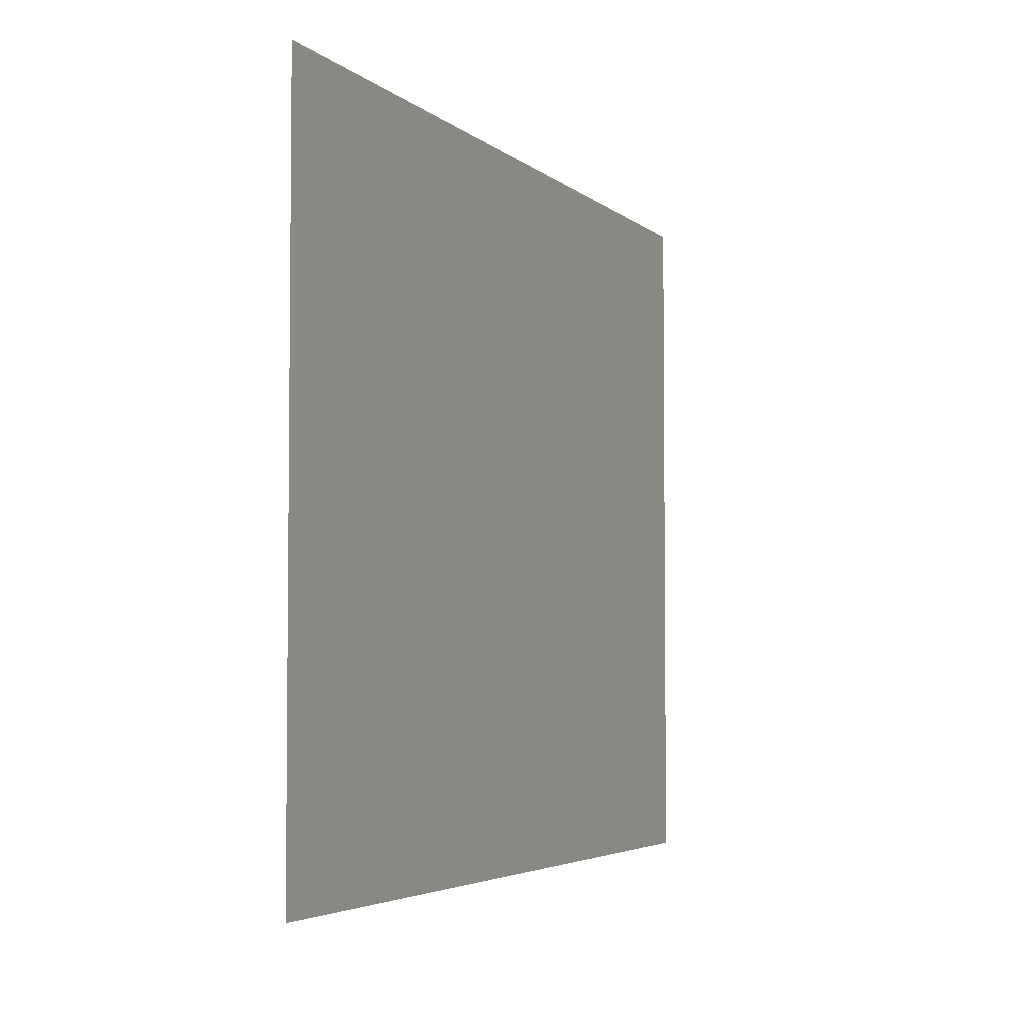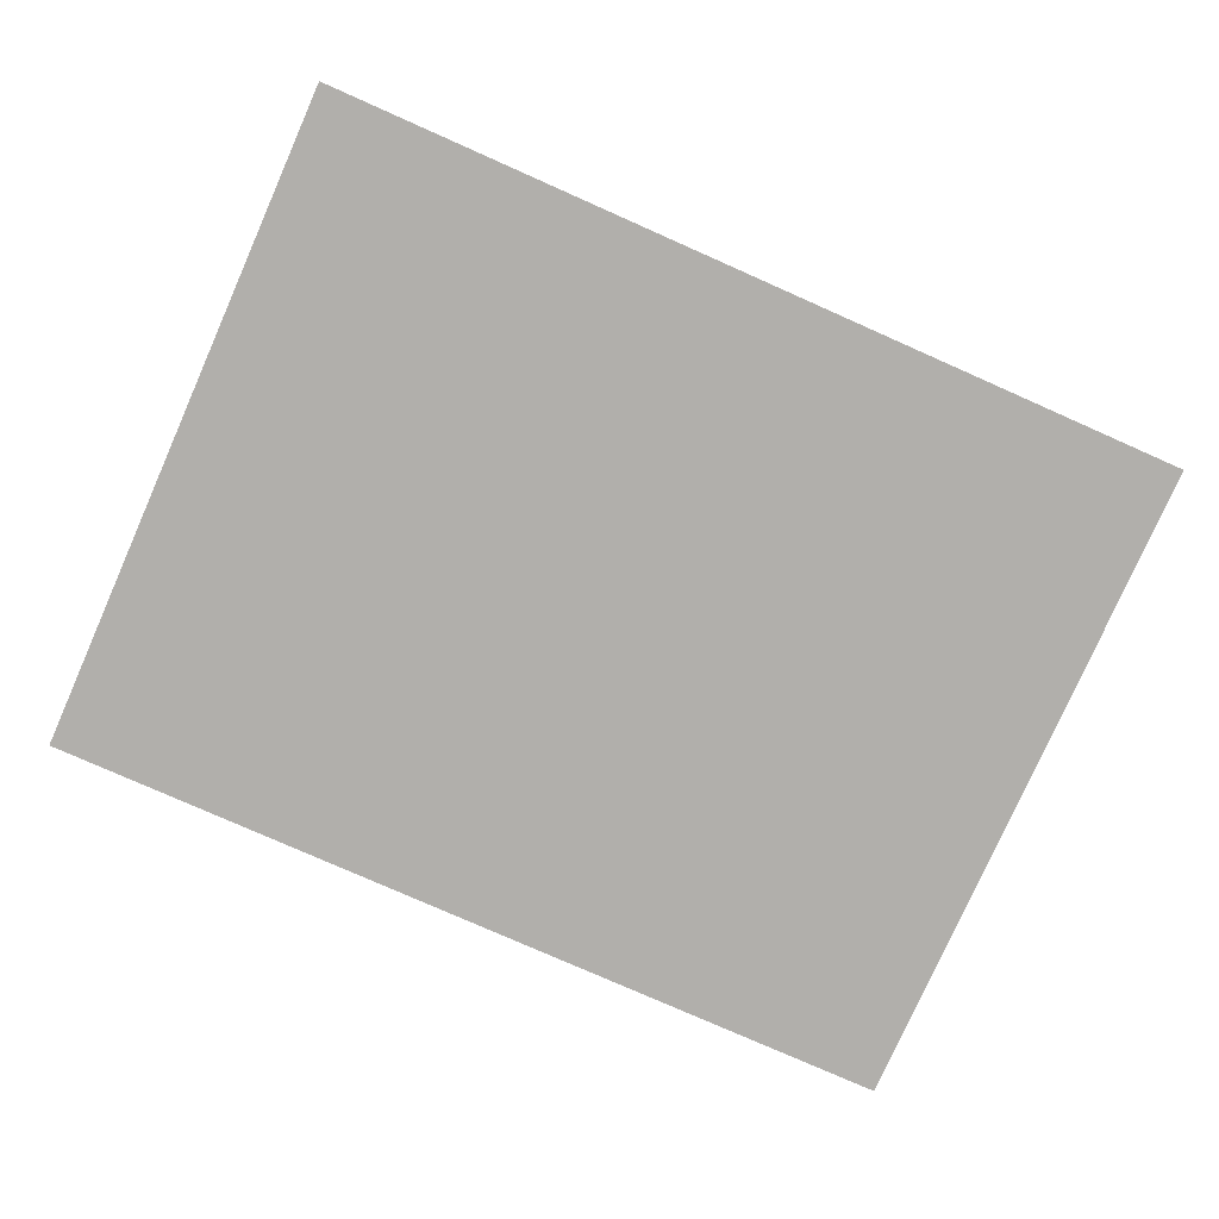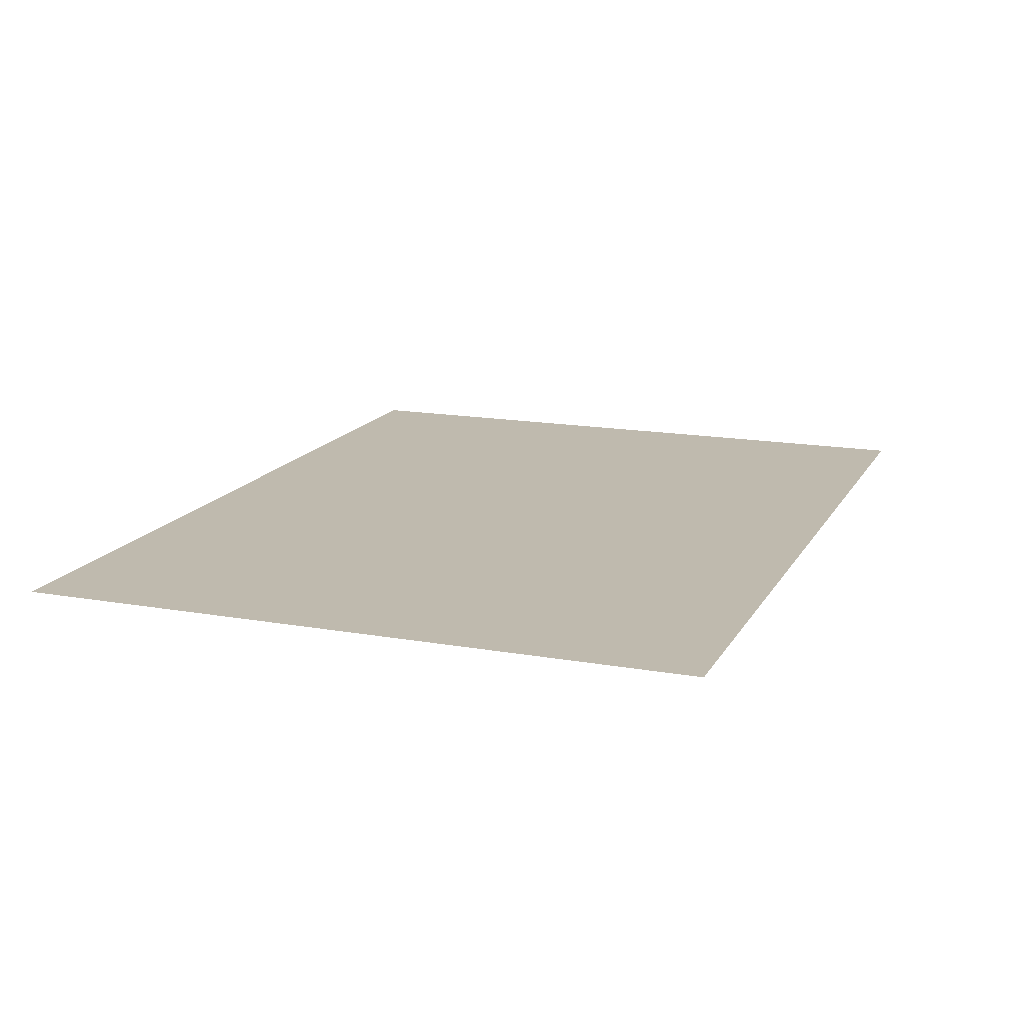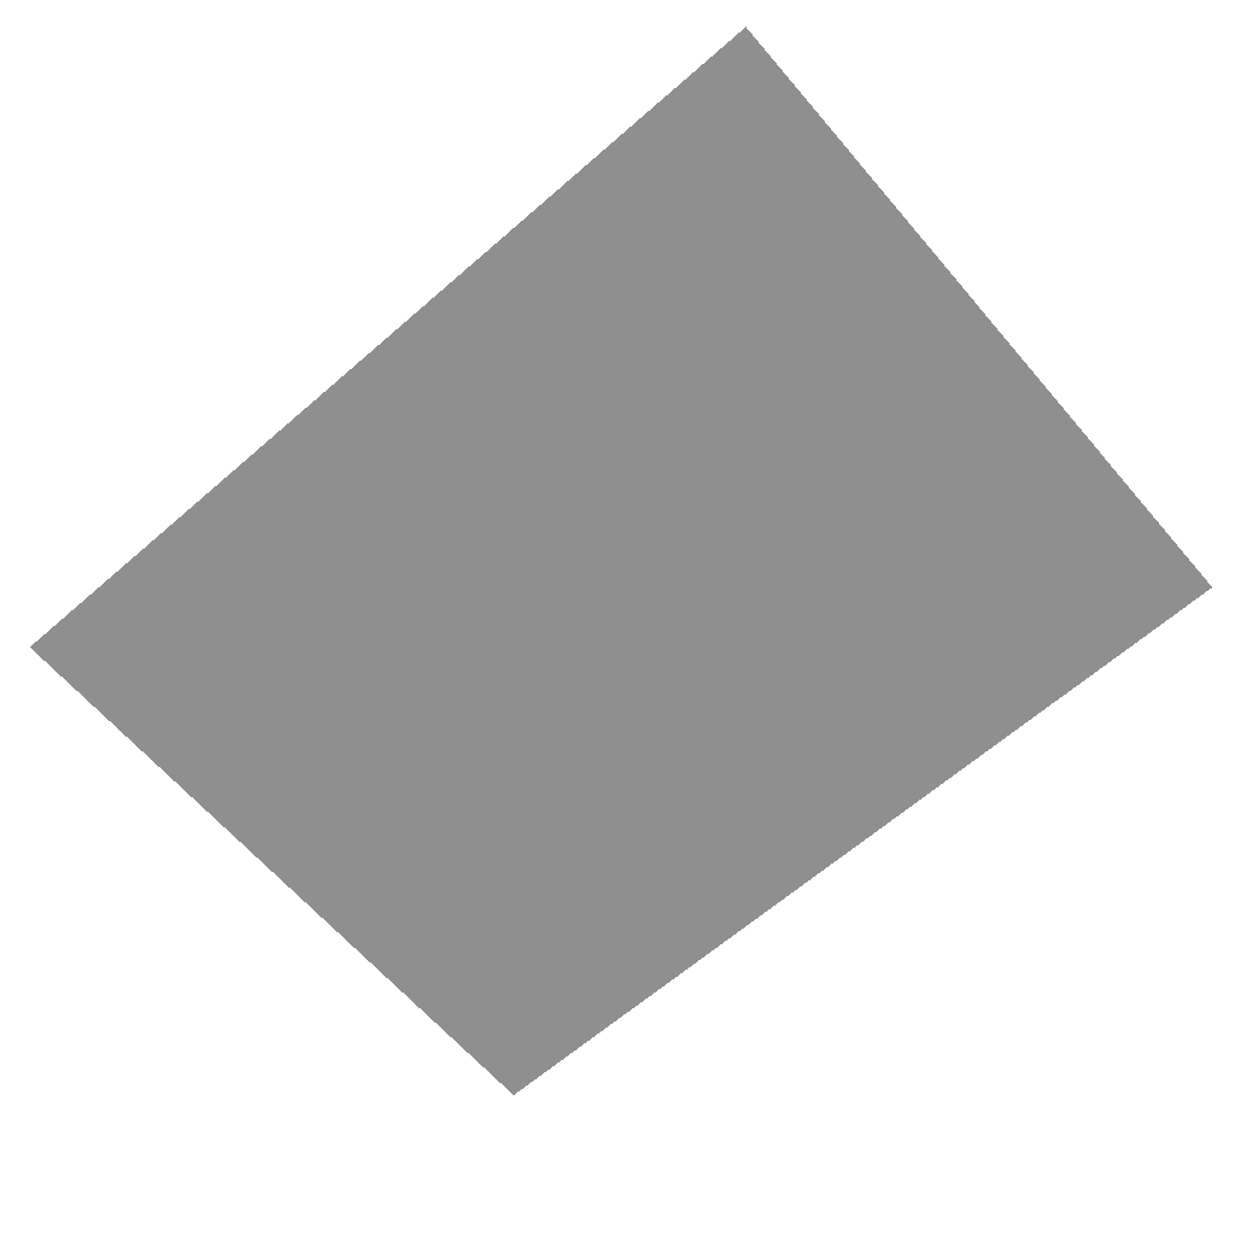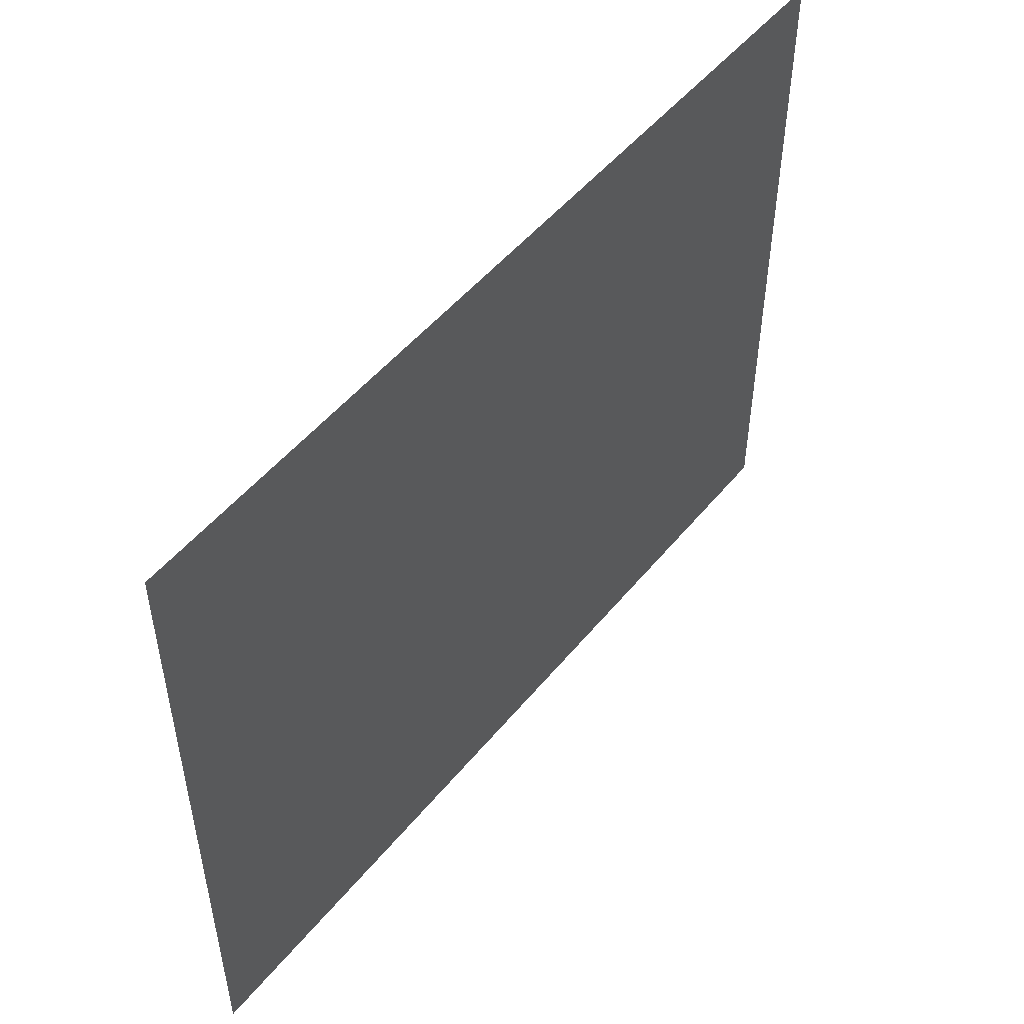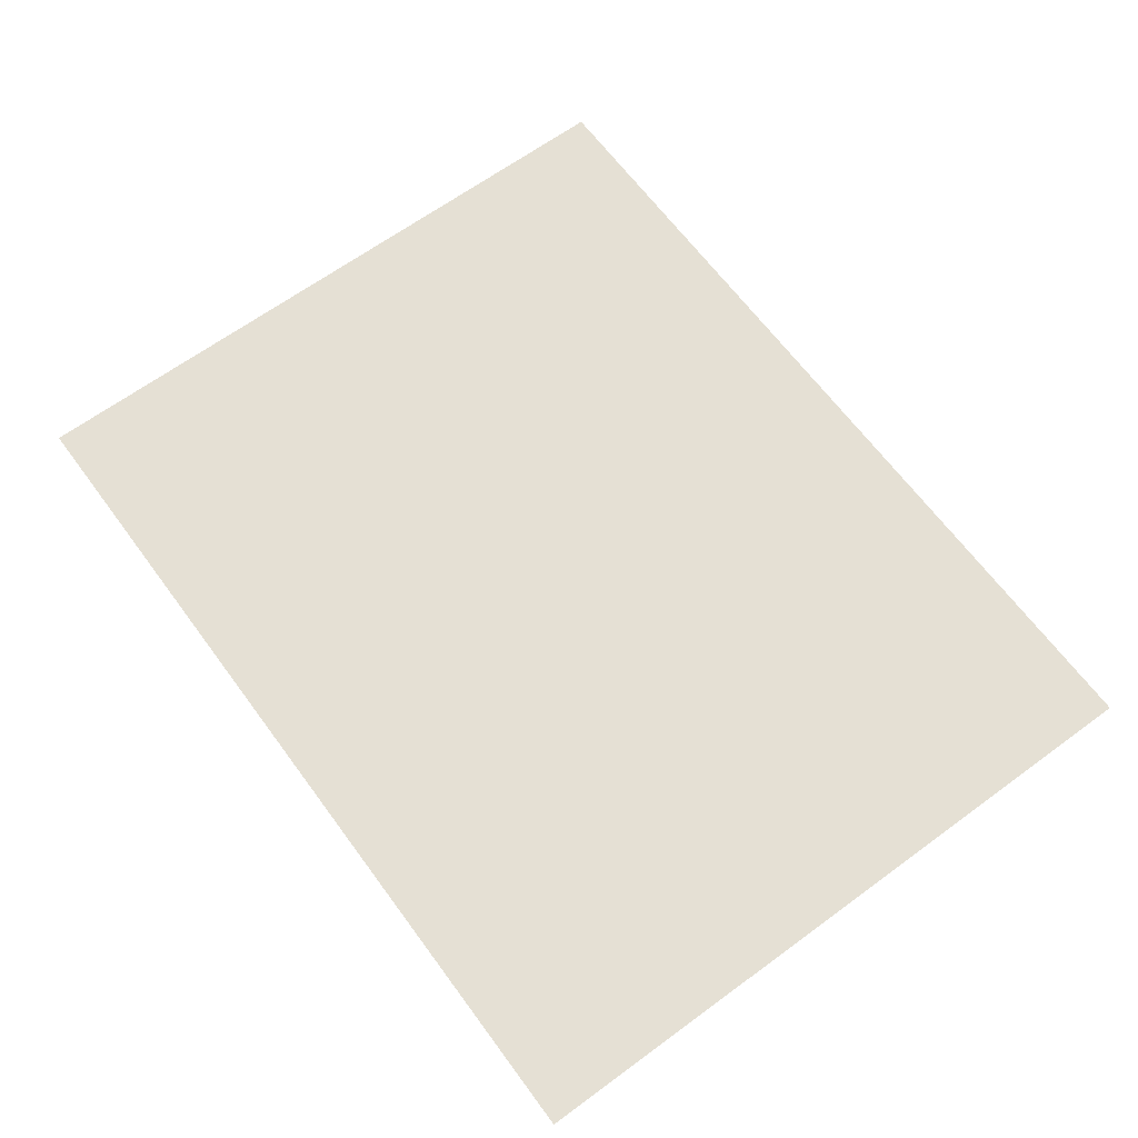
<metadata>
{"format":"obj","ext":"obj","renderer":"f3d","projection":"perspective","resolution":1024,"background":"white","views":[{"elev":-4.0,"azim":-67.0,"up":"+Z"},{"elev":-78.3,"azim":-23.9,"up":"+Y"},{"elev":15.6,"azim":-69.5,"up":"+Y"},{"elev":-65.4,"azim":41.0,"up":"+Y"},{"elev":50.6,"azim":-52.2,"up":"+Z"},{"elev":65.3,"azim":53.6,"up":"+Y"}]}
</metadata>
<code>
v -0.1387 0.002202 -0.1077
v 0.1387 0.002202 -0.1077
v 0.1387 0.002202 0.1077
v -0.1387 0.002202 0.1077
g Paper_02_(4)_6341_21
f 1 3 2
f 1 4 3

</code>
